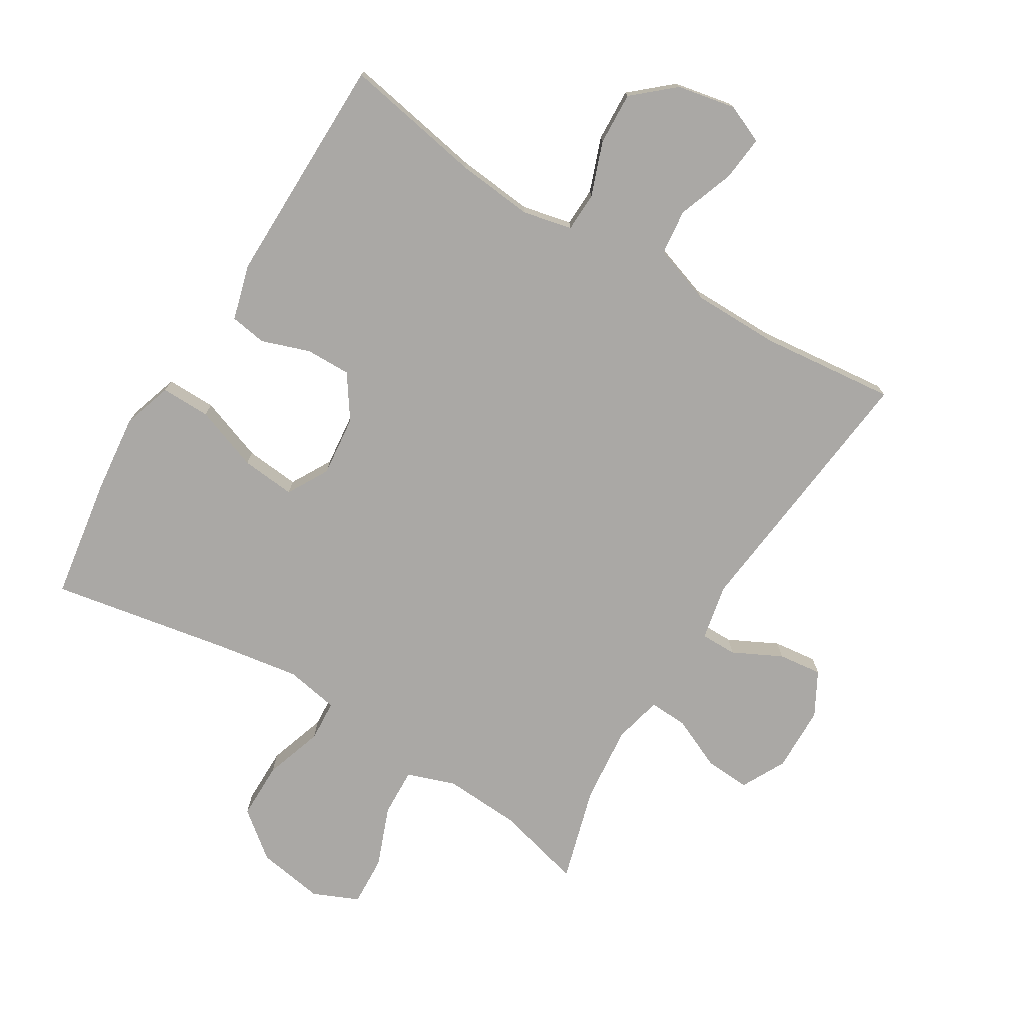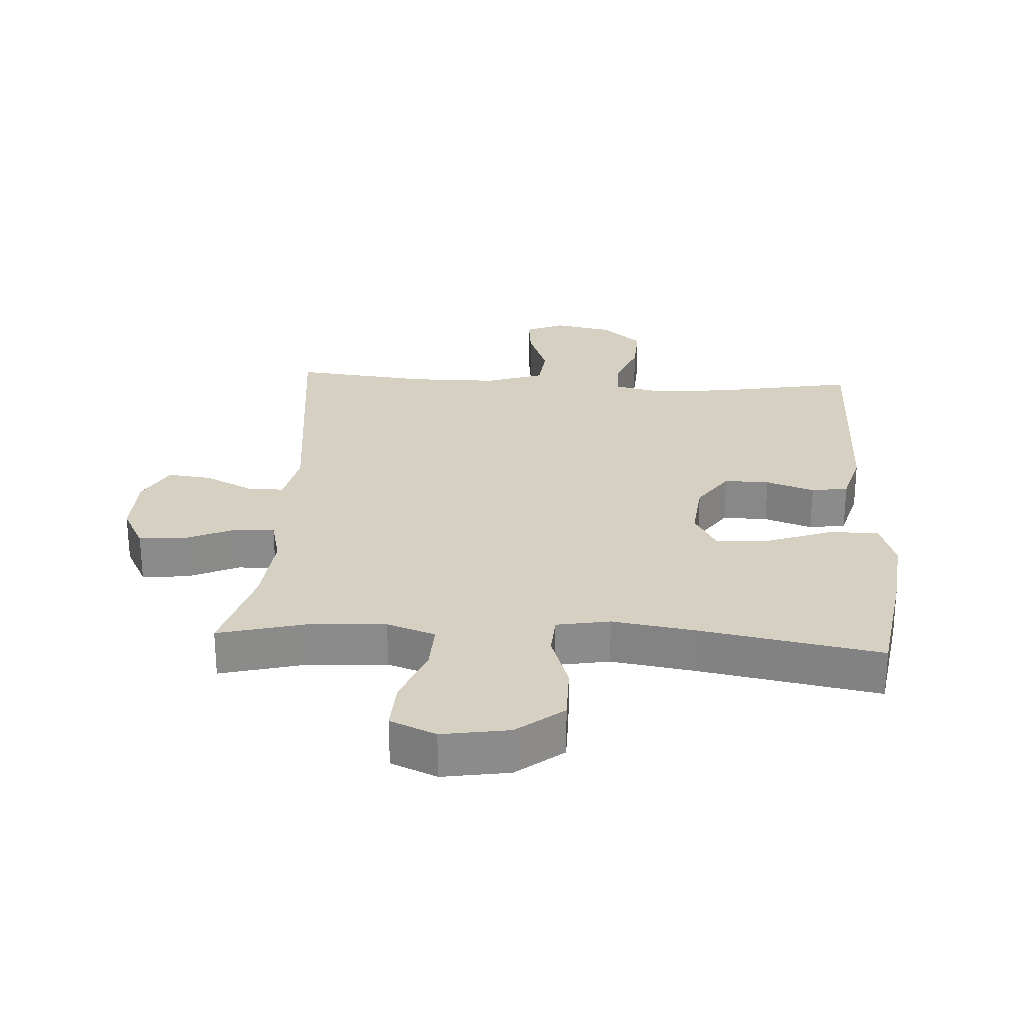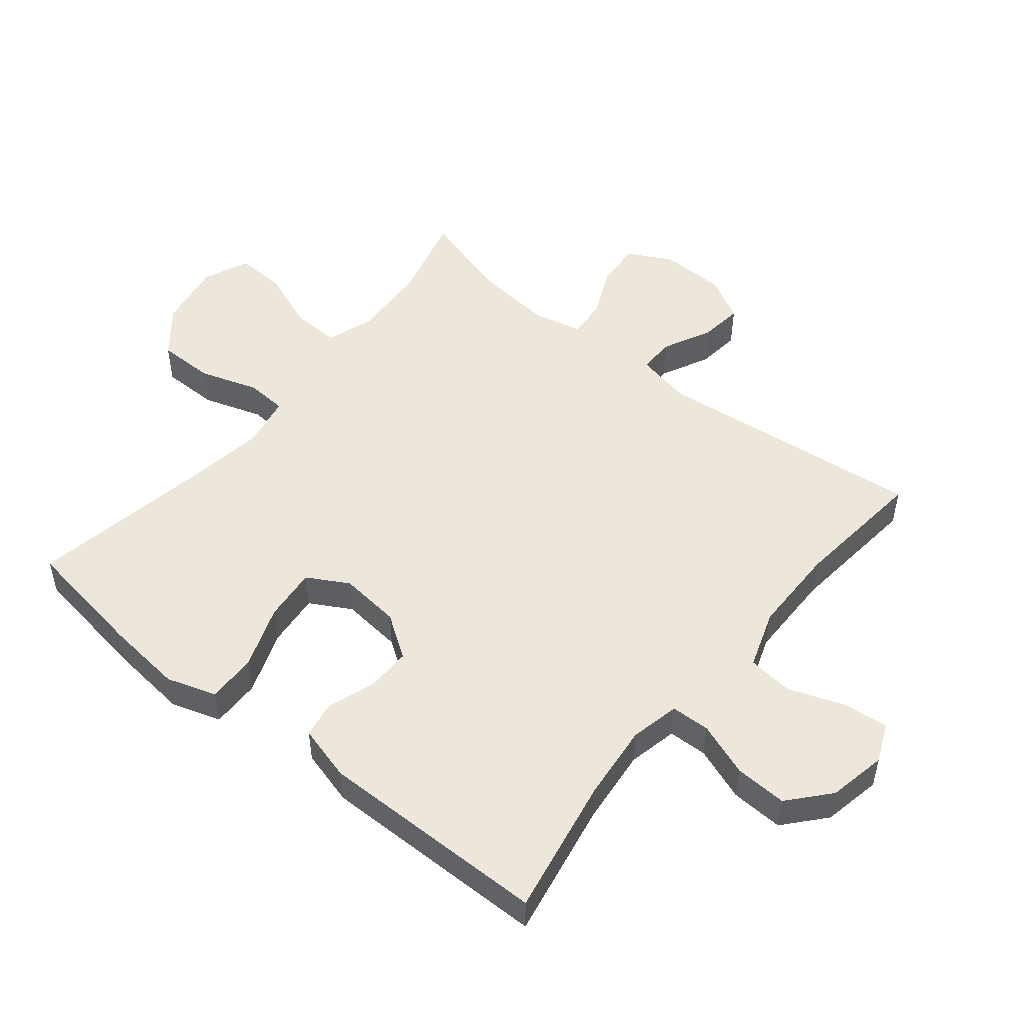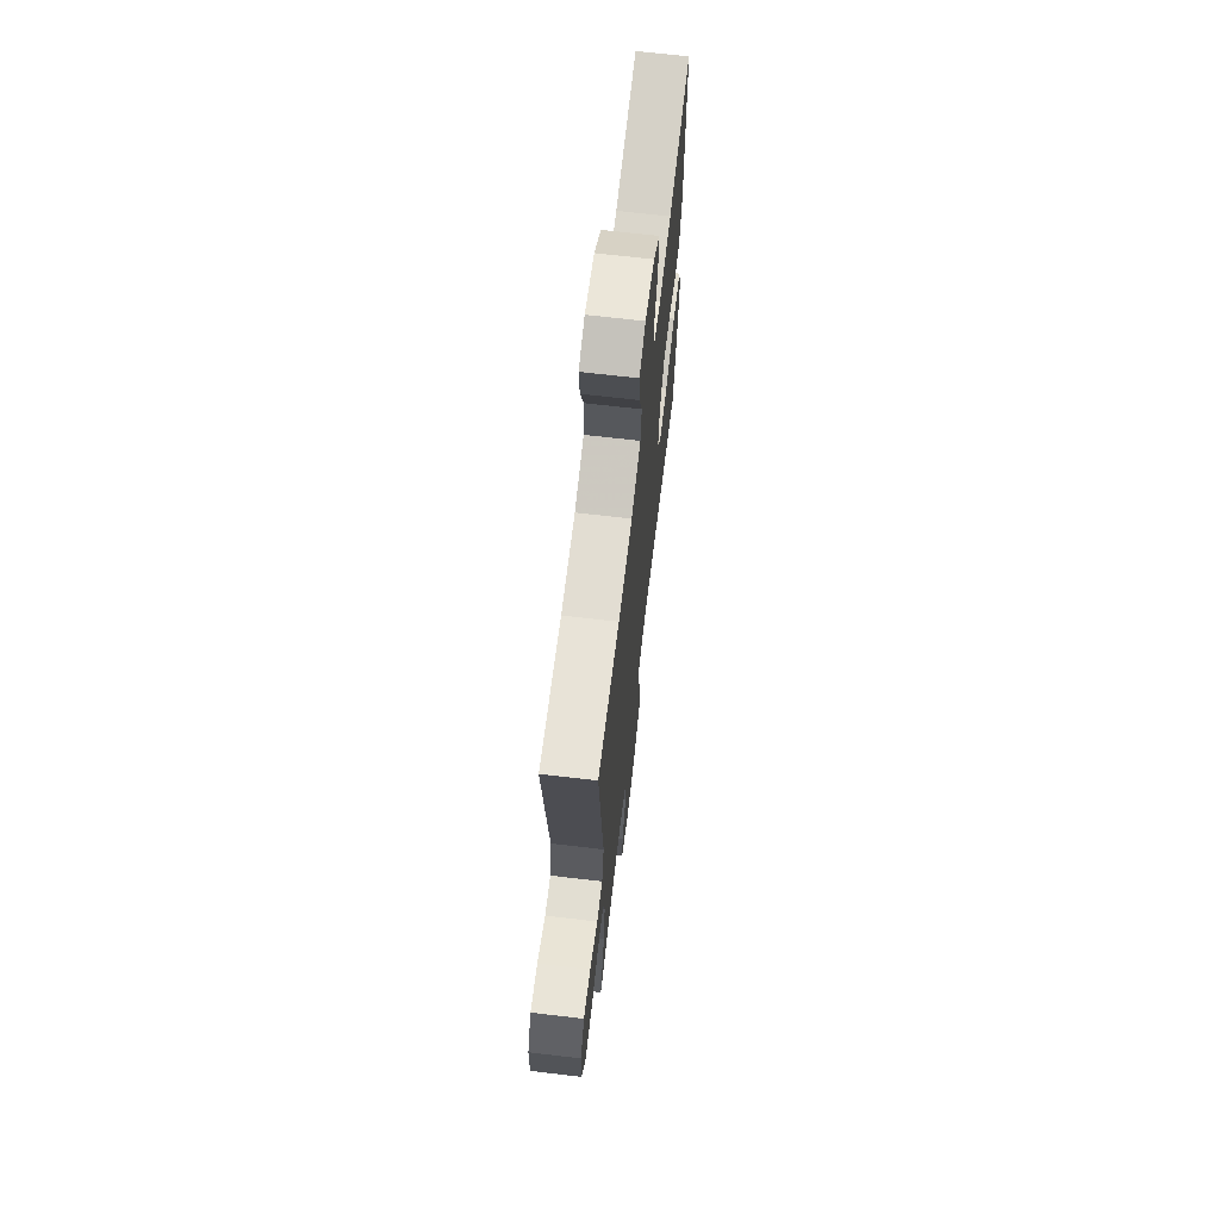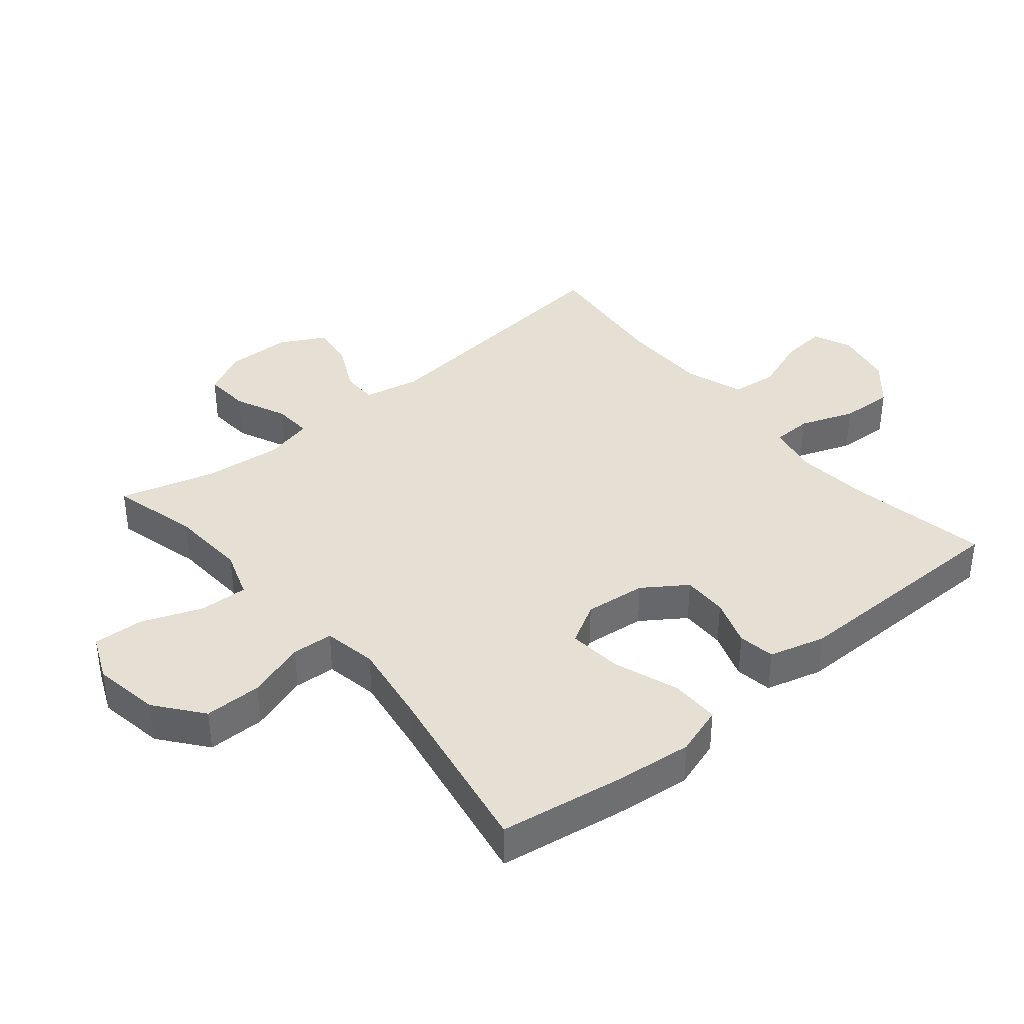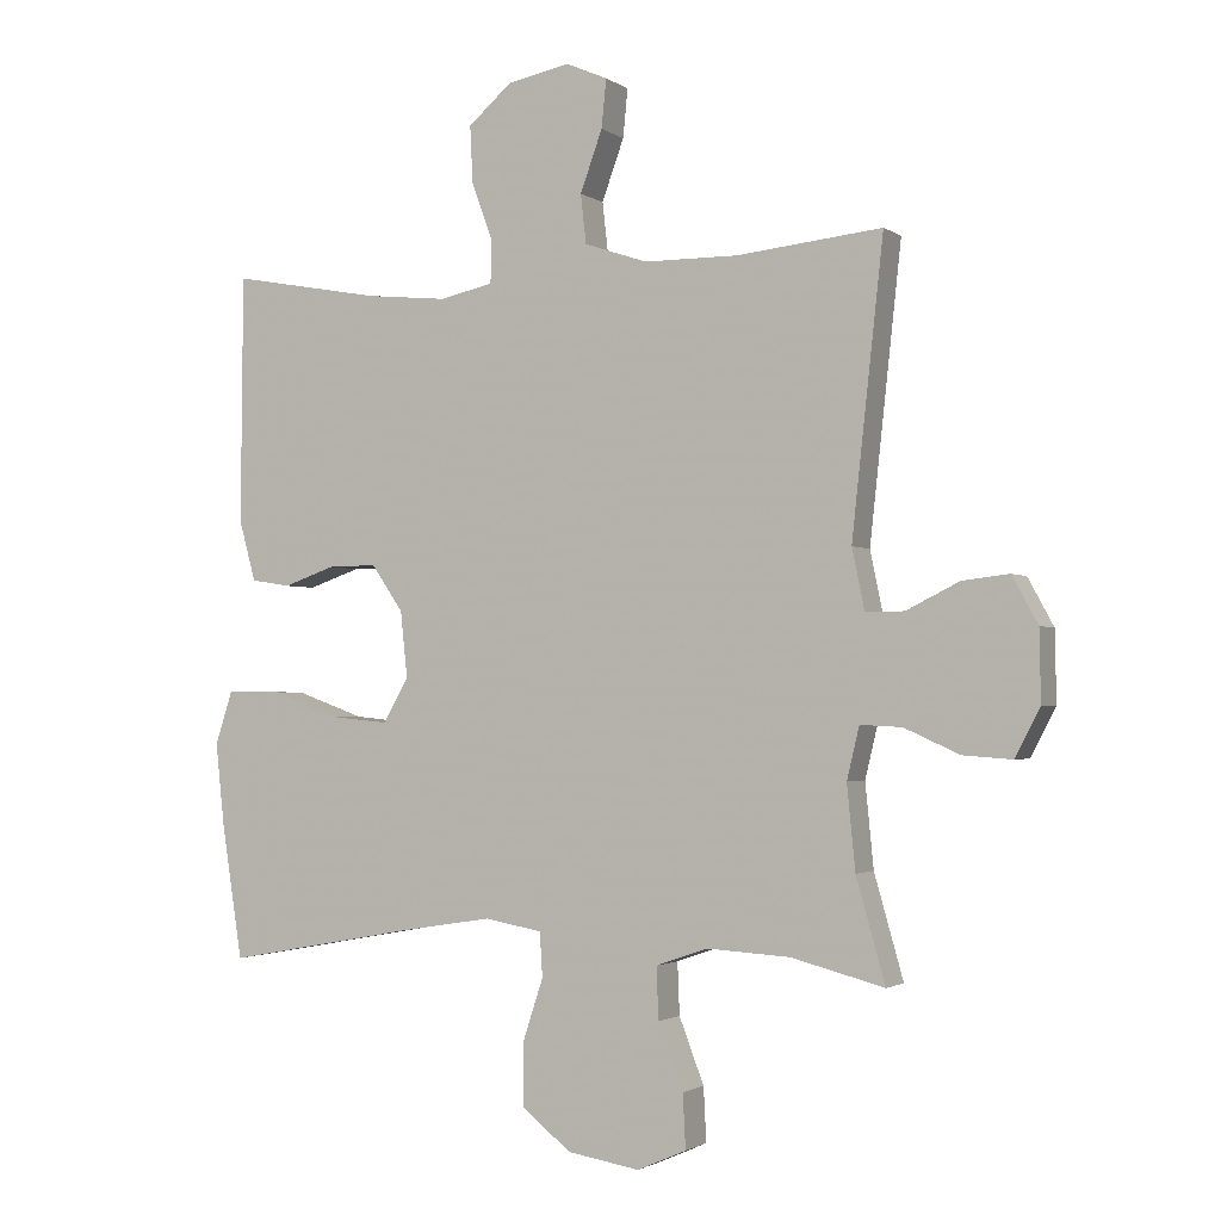
<metadata>
{"format":"obj","ext":"obj","renderer":"f3d","projection":"perspective","resolution":1024,"background":"white","views":[{"elev":-75.2,"azim":-31.3,"up":"+Y"},{"elev":26.5,"azim":-176.6,"up":"+Y"},{"elev":50.7,"azim":-51.0,"up":"+Y"},{"elev":67.9,"azim":96.7,"up":"+Z"},{"elev":38.2,"azim":-129.8,"up":"+Y"},{"elev":-2.0,"azim":25.5,"up":"+Z"}]}
</metadata>
<code>
v -0.5 0.07 -0.5
v -0.53 0.07 -0.308
v -0.543 0.07 -0.187
v -0.518 0.07 -0.11
v -0.441 0.07 -0.111
v -0.341 0.07 -0.147
v -0.257 0.07 -0.155
v -0.221 0.07 -0.091
v -0.231 0.07 0.004
v -0.277 0.07 0.071
v -0.347 0.07 0.07
v -0.422 0.07 0.044
v -0.479 0.07 0.053
v -0.503 0.07 0.14
v -0.5 0.07 0.5
v -0.283 0.07 0.46
v -0.164 0.07 0.448
v -0.087 0.07 0.465
v -0.085 0.07 0.526
v -0.116 0.07 0.61
v -0.12 0.07 0.692
v -0.057 0.07 0.747
v 0.034 0.07 0.765
v 0.094 0.07 0.739
v 0.087 0.07 0.669
v 0.055 0.07 0.581
v 0.063 0.07 0.51
v 0.154 0.07 0.479
v 0.29 0.07 0.478
v 0.5 0.07 0.5
v 0.454 0.07 0.08
v 0.472 0.07 -0.007
v 0.528 0.07 -0.007
v 0.604 0.07 0.031
v 0.672 0.07 0.039
v 0.709 0.07 -0.029
v 0.711 0.07 -0.131
v 0.675 0.07 -0.2
v 0.604 0.07 -0.195
v 0.524 0.07 -0.159
v 0.464 0.07 -0.156
v 0.446 0.07 -0.231
v 0.458 0.07 -0.352
v 0.5 0.07 -0.5
v 0.365 0.07 -0.465
v 0.245 0.07 -0.458
v 0.17 0.07 -0.484
v 0.173 0.07 -0.559
v 0.209 0.07 -0.653
v 0.213 0.07 -0.731
v 0.142 0.07 -0.762
v 0.038 0.07 -0.745
v -0.034 0.07 -0.688
v -0.034 0.07 -0.599
v -0.004 0.07 -0.508
v -0.008 0.07 -0.444
v -0.091 0.07 -0.429
v -0.219 0.07 -0.449
v -0.5 0 -0.5
v -0.53 0 -0.308
v -0.543 0 -0.187
v -0.518 0 -0.11
v -0.441 0 -0.111
v -0.341 0 -0.147
v -0.257 0 -0.155
v -0.221 0 -0.091
v -0.231 0 0.004
v -0.277 0 0.071
v -0.347 0 0.07
v -0.422 0 0.044
v -0.479 0 0.053
v -0.503 0 0.14
v -0.5 0 0.5
v -0.283 0 0.46
v -0.164 0 0.448
v -0.087 0 0.465
v -0.085 0 0.526
v -0.116 0 0.61
v -0.12 0 0.692
v -0.057 0 0.747
v 0.034 0 0.765
v 0.094 0 0.739
v 0.087 0 0.669
v 0.055 0 0.581
v 0.063 0 0.51
v 0.154 0 0.479
v 0.29 0 0.478
v 0.5 0 0.5
v 0.454 0 0.08
v 0.472 0 -0.007
v 0.528 0 -0.007
v 0.604 0 0.031
v 0.672 0 0.039
v 0.709 0 -0.029
v 0.711 0 -0.131
v 0.675 0 -0.2
v 0.604 0 -0.195
v 0.524 0 -0.159
v 0.464 0 -0.156
v 0.446 0 -0.231
v 0.458 0 -0.352
v 0.5 0 -0.5
v 0.365 0 -0.465
v 0.245 0 -0.458
v 0.17 0 -0.484
v 0.173 0 -0.559
v 0.209 0 -0.653
v 0.213 0 -0.731
v 0.142 0 -0.762
v 0.038 0 -0.745
v -0.034 0 -0.688
v -0.034 0 -0.599
v -0.004 0 -0.508
v -0.008 0 -0.444
v -0.091 0 -0.429
v -0.219 0 -0.449
f 53 54 55
f 52 53 55
f 51 52 55
f 50 51 55
f 49 50 55
f 48 49 55
f 47 48 55 56
f 46 47 56
f 43 44 45
f 42 43 45 46
f 46 56 57
f 42 46 57
f 41 42 57
f 38 39 40
f 37 38 40
f 36 37 40
f 35 36 40
f 34 35 40
f 33 34 40
f 32 33 40 41
f 29 30 31
f 41 57 58
f 32 41 58
f 31 32 58
f 29 31 58
f 28 29 58
f 24 25 26
f 23 24 26
f 22 23 26
f 21 22 26
f 20 21 26
f 19 20 26
f 18 19 26 27
f 14 15 16
f 13 14 16
f 12 13 16
f 11 12 16
f 10 11 16 17
f 9 10 17 18
f 4 5 6
f 3 4 6
f 2 3 6
f 1 2 6
f 58 1 6
f 58 6 7
f 28 58 7 8
f 18 27 28
f 9 18 28
f 8 9 28
f 113 112 111
f 113 111 110
f 113 110 109
f 113 109 108
f 113 108 107
f 113 107 106
f 114 113 106 105
f 114 105 104
f 103 102 101
f 104 103 101 100
f 115 114 104
f 115 104 100
f 115 100 99
f 98 97 96
f 98 96 95
f 98 95 94
f 98 94 93
f 98 93 92
f 98 92 91
f 99 98 91 90
f 89 88 87
f 116 115 99
f 116 99 90
f 116 90 89
f 116 89 87
f 116 87 86
f 84 83 82
f 84 82 81
f 84 81 80
f 84 80 79
f 84 79 78
f 84 78 77
f 85 84 77 76
f 74 73 72
f 74 72 71
f 74 71 70
f 74 70 69
f 75 74 69 68
f 76 75 68 67
f 64 63 62
f 64 62 61
f 64 61 60
f 64 60 59
f 64 59 116
f 65 64 116
f 66 65 116 86
f 86 85 76
f 86 76 67
f 86 67 66
f 1 59 60 2
f 2 60 61 3
f 3 61 62 4
f 4 62 63 5
f 5 63 64 6
f 6 64 65 7
f 7 65 66 8
f 8 66 67 9
f 9 67 68 10
f 10 68 69 11
f 11 69 70 12
f 12 70 71 13
f 13 71 72 14
f 14 72 73 15
f 15 73 74 16
f 16 74 75 17
f 17 75 76 18
f 18 76 77 19
f 19 77 78 20
f 20 78 79 21
f 21 79 80 22
f 22 80 81 23
f 23 81 82 24
f 24 82 83 25
f 25 83 84 26
f 26 84 85 27
f 27 85 86 28
f 28 86 87 29
f 29 87 88 30
f 30 88 89 31
f 31 89 90 32
f 32 90 91 33
f 33 91 92 34
f 34 92 93 35
f 35 93 94 36
f 36 94 95 37
f 37 95 96 38
f 38 96 97 39
f 39 97 98 40
f 40 98 99 41
f 41 99 100 42
f 42 100 101 43
f 43 101 102 44
f 44 102 103 45
f 45 103 104 46
f 46 104 105 47
f 47 105 106 48
f 48 106 107 49
f 49 107 108 50
f 50 108 109 51
f 51 109 110 52
f 52 110 111 53
f 53 111 112 54
f 54 112 113 55
f 55 113 114 56
f 56 114 115 57
f 57 115 116 58
f 58 116 59 1

</code>
